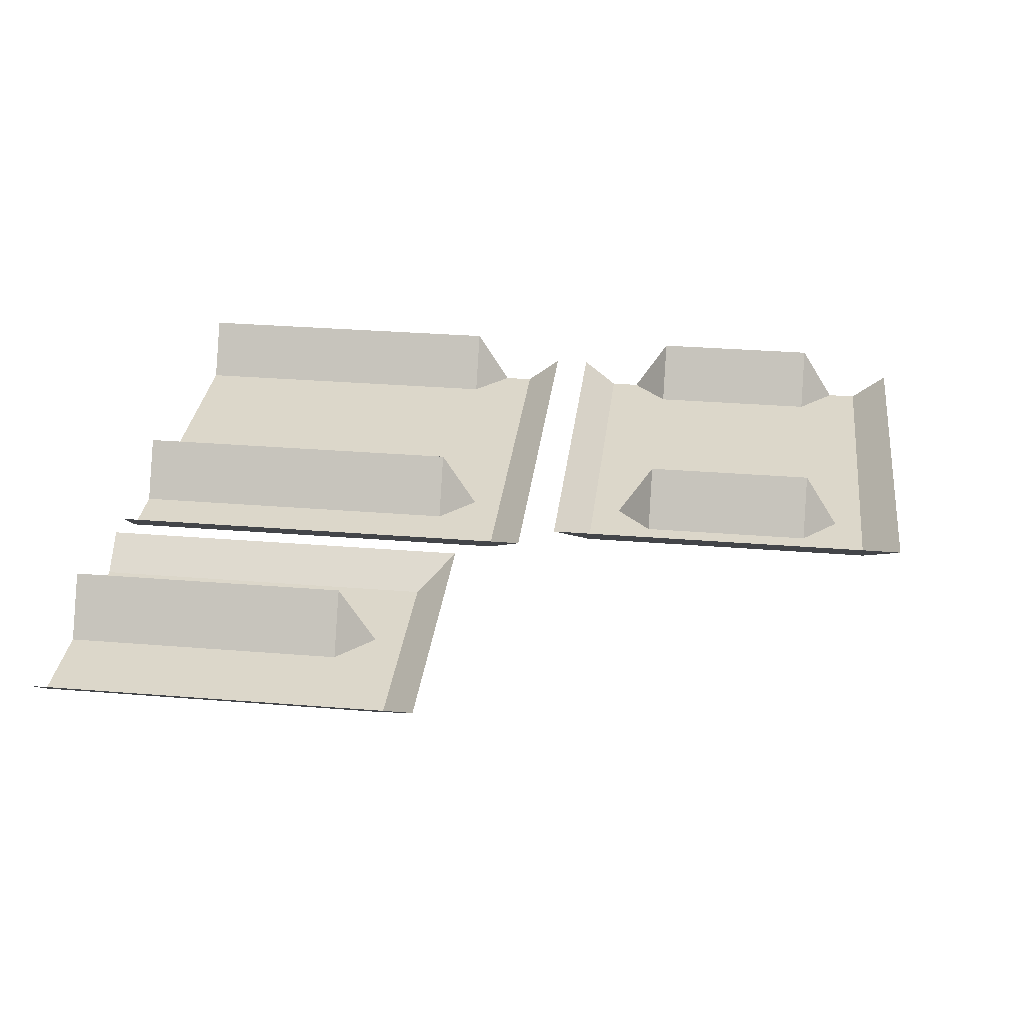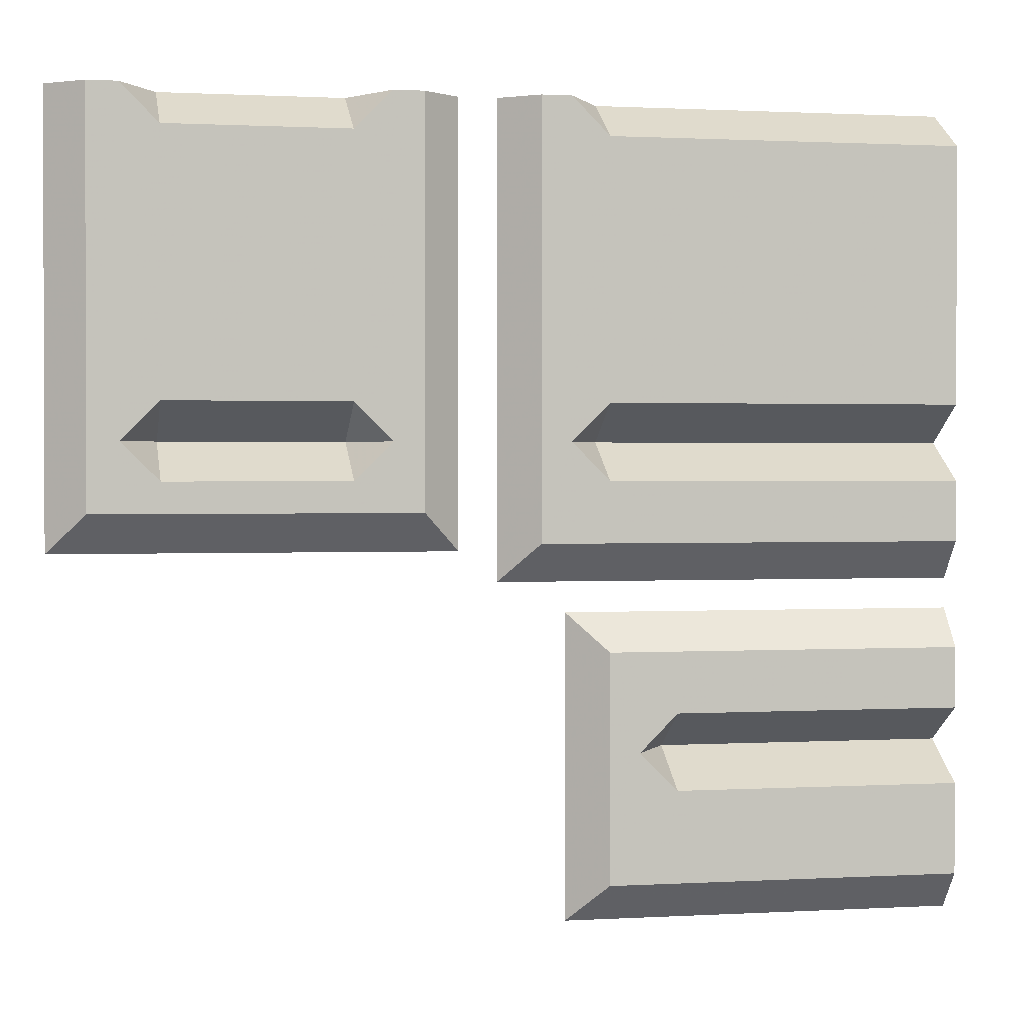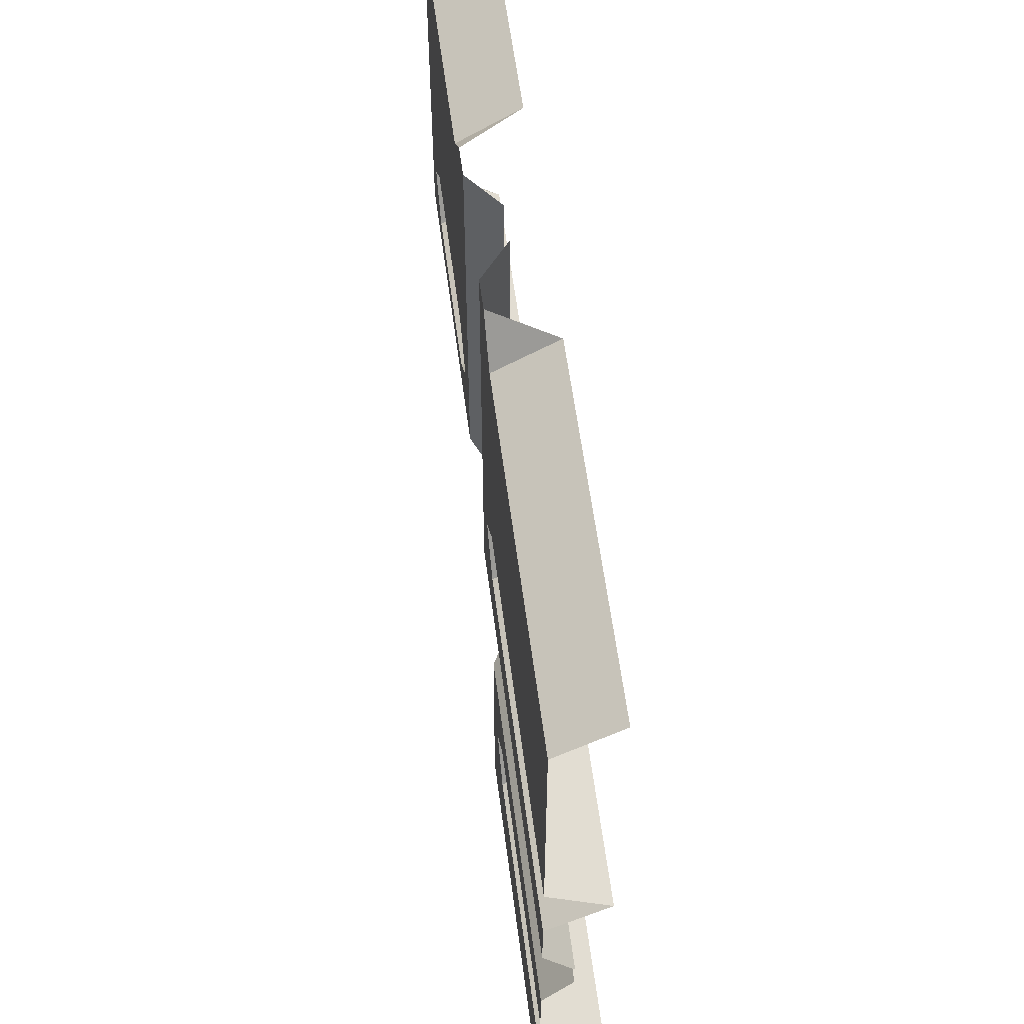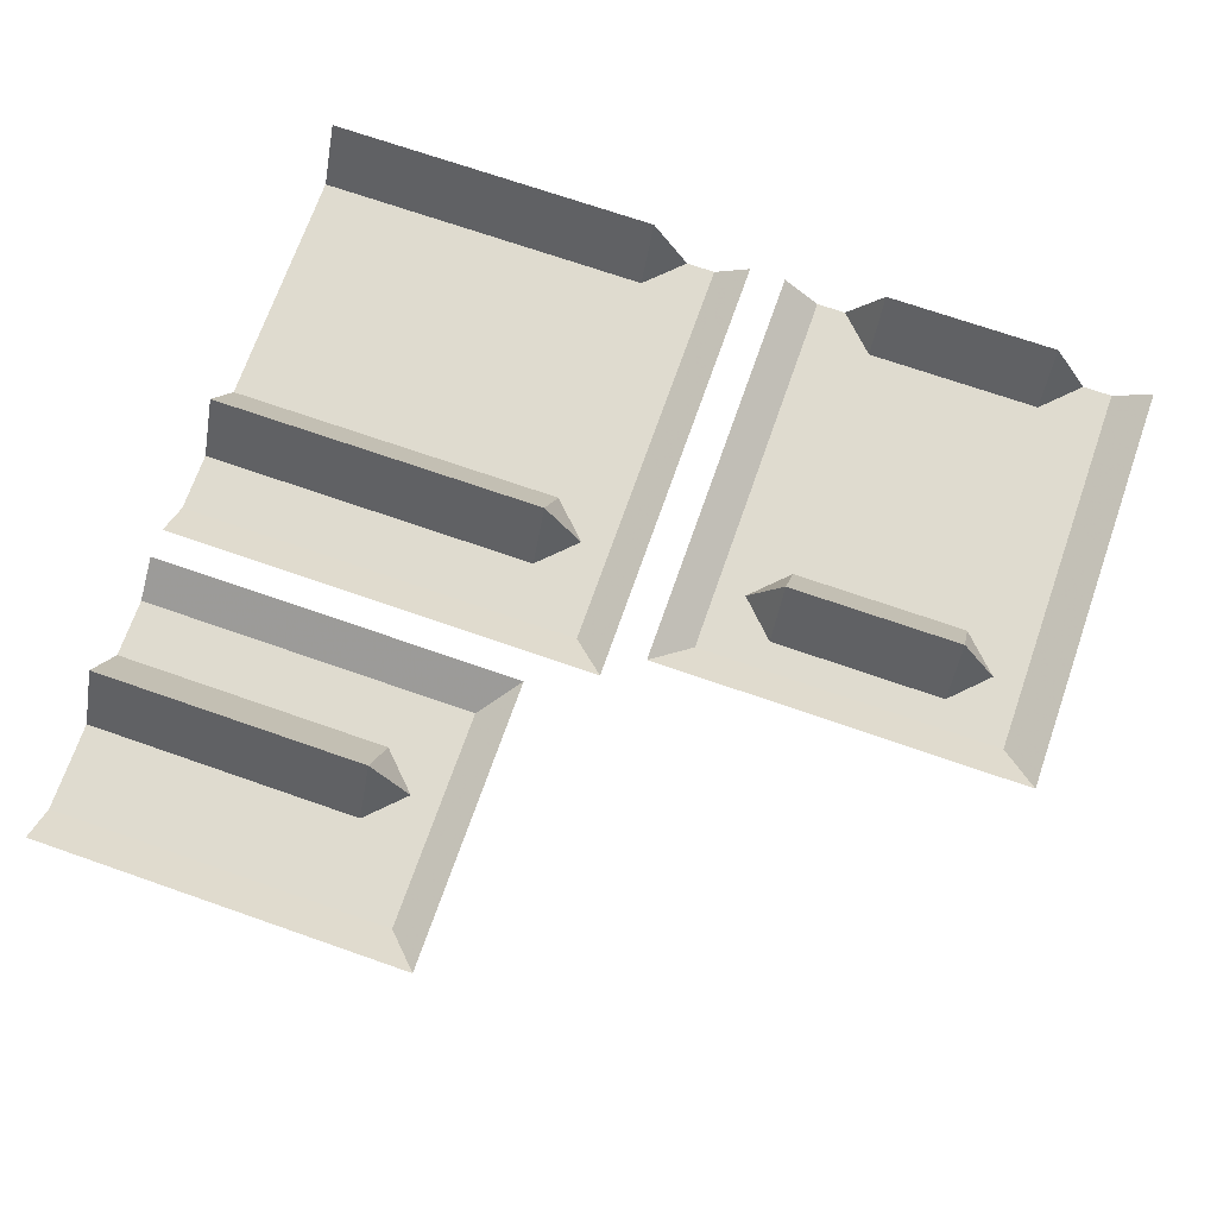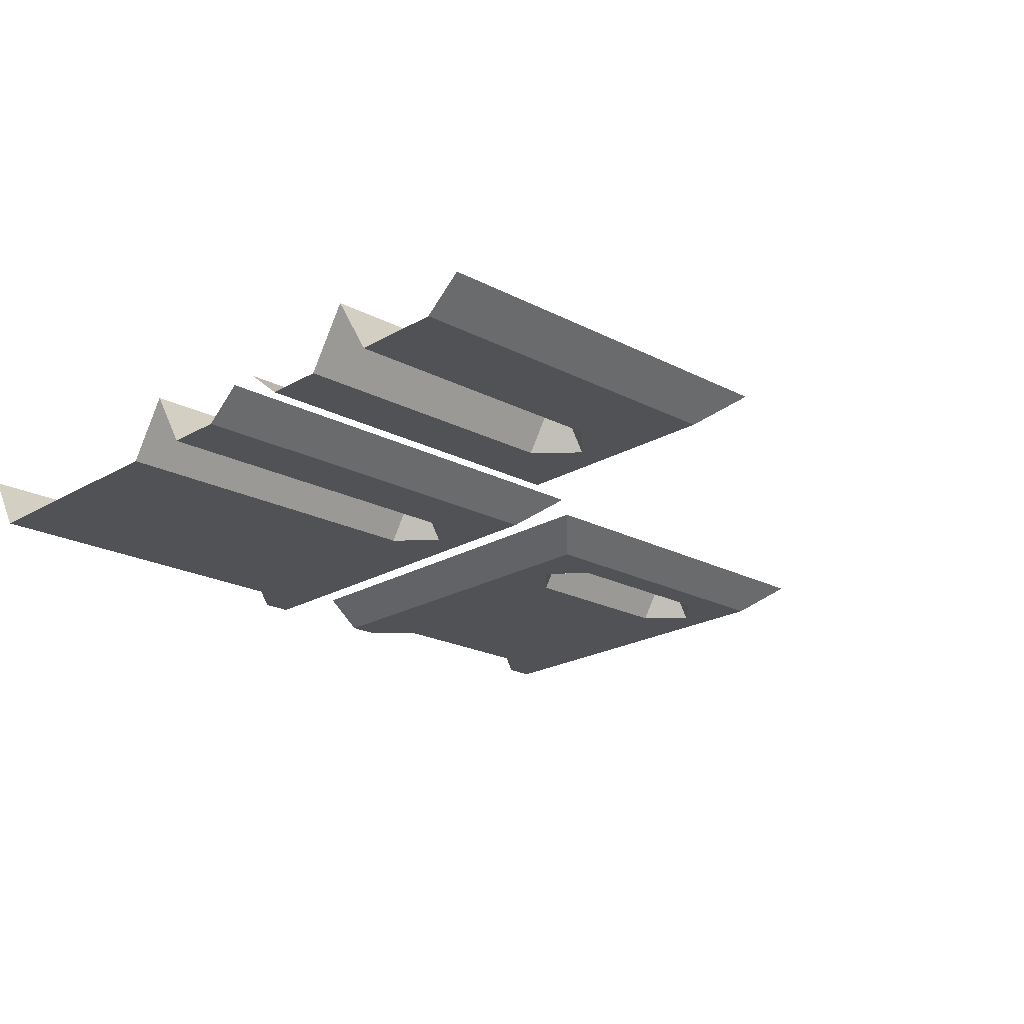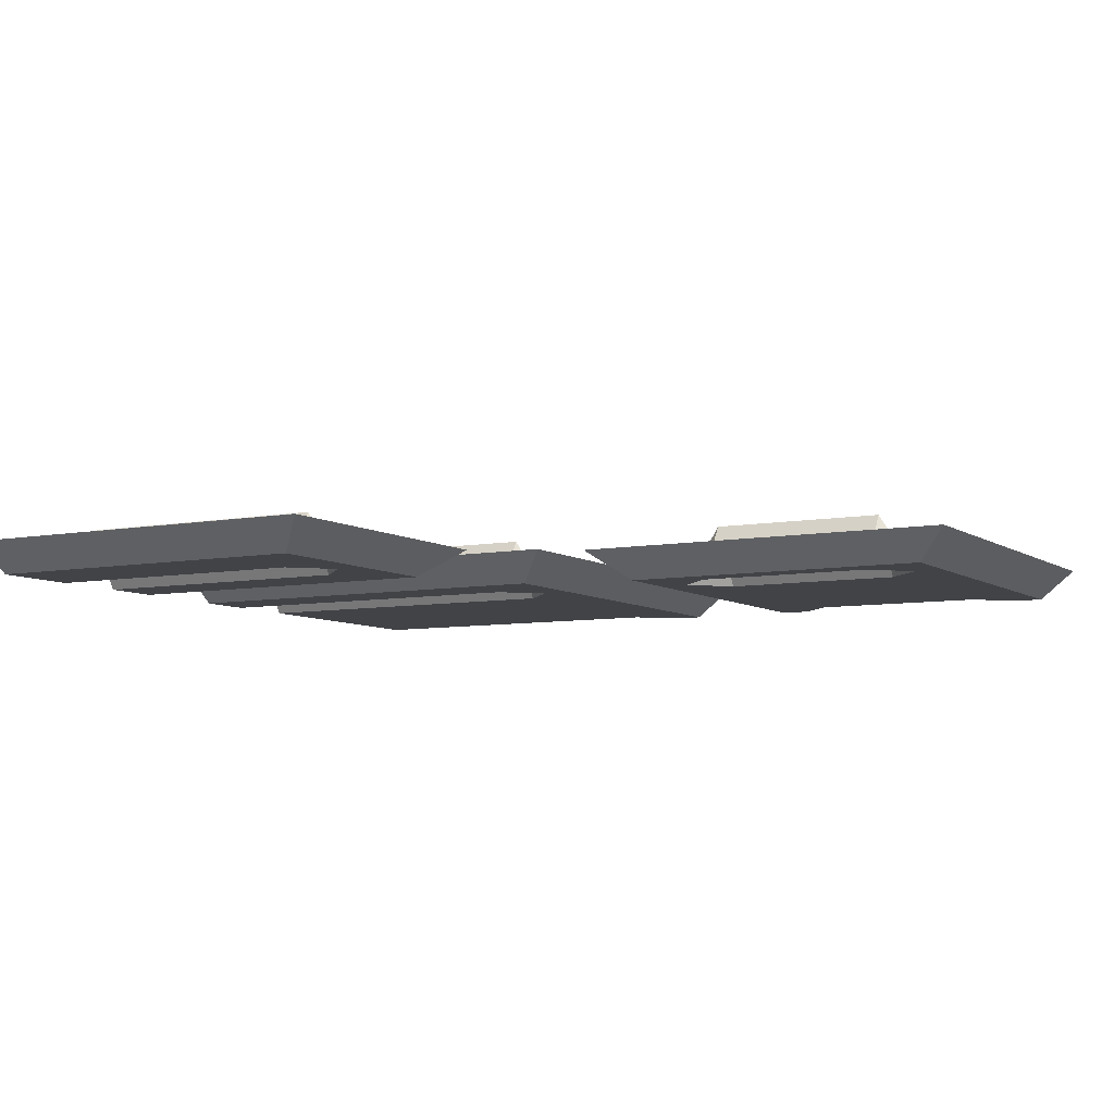
<metadata>
{"format":"obj","ext":"obj","renderer":"f3d","projection":"perspective","resolution":1024,"background":"white","views":[{"elev":30.8,"azim":-173.3,"up":"+Y"},{"elev":1.1,"azim":-11.8,"up":"+Z"},{"elev":57.8,"azim":82.7,"up":"+Z"},{"elev":70.4,"azim":-160.7,"up":"+Y"},{"elev":-20.9,"azim":136.6,"up":"+Y"},{"elev":-7.1,"azim":-150.7,"up":"+Y"}]}
</metadata>
<code>
v 0.5 0 -0.05469
v 0.2031 0 -0.1172
v 0.5 0 -0.1172
v 0.2031 0.0625 -0.1562
v 0.5 0.0625 -0.1562
v 0.2031 0 -0.1953
v 0.5 0 -0.1953
v 0.1328 0 -0.2891
v 0.5 0 -0.2891
v 0.09375 0.03125 -0.3281
v 0.5 0.03125 -0.3281
v 0.1328 0 -0.05469
v 0.1641 0 -0.1562
v 0.09375 0.03125 -0.01562
v 0.5 0.03125 -0.01562
v -0.05469 0 0.08594
v -0.08594 0 0.1562
v -0.125 0 0.1172
v -0.3125 0 0.1172
v -0.3828 0 0.08594
v -0.4219 0.03125 0.04688
v -0.01562 0.03125 0.04688
v -0.05469 0 0.5
v -0.08594 0 0.5
v -0.125 0 0.4609
v -0.125 0 0.1953
v -0.125 0.0625 0.1562
v -0.3125 0.0625 0.1562
v -0.3516 0 0.1562
v -0.3516 0 0.5
v -0.3828 0 0.5
v -0.4219 0.03125 0.5
v -0.3125 0 0.1953
v -0.3125 0 0.4609
v -0.3125 0.0625 0.5
v -0.125 0.0625 0.5
v -0.01562 0.03125 0.5
v 0.09375 0 0.1562
v 0.0625 0 0.05469
v 0.1328 0 0.1172
v 0.1328 0.0625 0.1562
v 0.1328 0 0.1953
v 0.09375 0 0.5
v 0.0625 0 0.5
v 0.02344 0.03125 0.5
v 0.02344 0.03125 0.01562
v 0.5 0 0.05469
v 0.5 0 0.1172
v 0.5 0.0625 0.1562
v 0.5 0 0.1953
v 0.1328 0 0.4609
v 0.1328 0.0625 0.5
v 0.5 0.0625 0.5
v 0.5 0 0.4609
v 0.5 0.03125 0.01562
f 1 2 3
f 7 6 8
f 7 8 9
f 2 12 13
f 6 13 8
f 8 13 12
f 1 12 2
f 16 17 18
f 16 18 19
f 16 19 20
f 16 23 24
f 16 24 17
f 17 24 25
f 17 25 26
f 19 29 20
f 20 29 30
f 20 30 31
f 30 29 33
f 30 33 34
f 34 33 26
f 34 26 25
f 38 39 40
f 38 42 43
f 38 43 39
f 39 43 44
f 39 47 40
f 40 47 48
f 42 50 51
f 42 51 43
f 54 51 50
f 3 2 4
f 3 4 5
f 2 13 4
f 17 26 27
f 26 33 28
f 26 28 27
f 28 33 29
f 38 41 42
f 41 49 50
f 41 50 42
f 5 4 6
f 5 6 7
f 4 13 6
f 17 27 18
f 18 27 19
f 19 27 28
f 19 28 29
f 30 34 35
f 35 34 36
f 36 34 25
f 36 25 24
f 38 40 41
f 40 48 49
f 40 49 41
f 43 51 52
f 52 51 53
f 53 51 54
f 9 8 10
f 9 10 11
f 8 12 14
f 8 14 10
f 15 12 1
f 16 20 21
f 16 21 22
f 16 22 23
f 20 31 32
f 20 32 21
f 37 23 22
f 39 44 45
f 39 45 46
f 39 46 47
f 55 47 46
f 12 15 14

</code>
